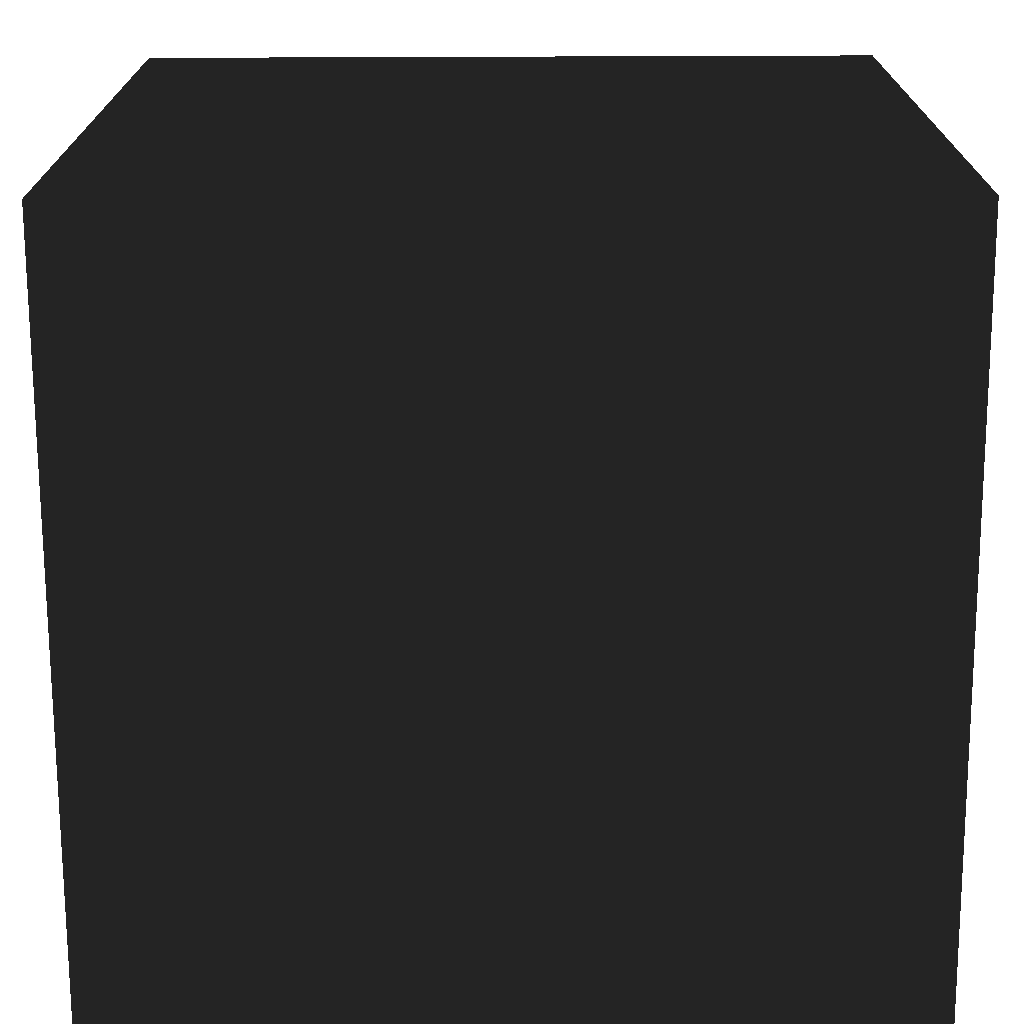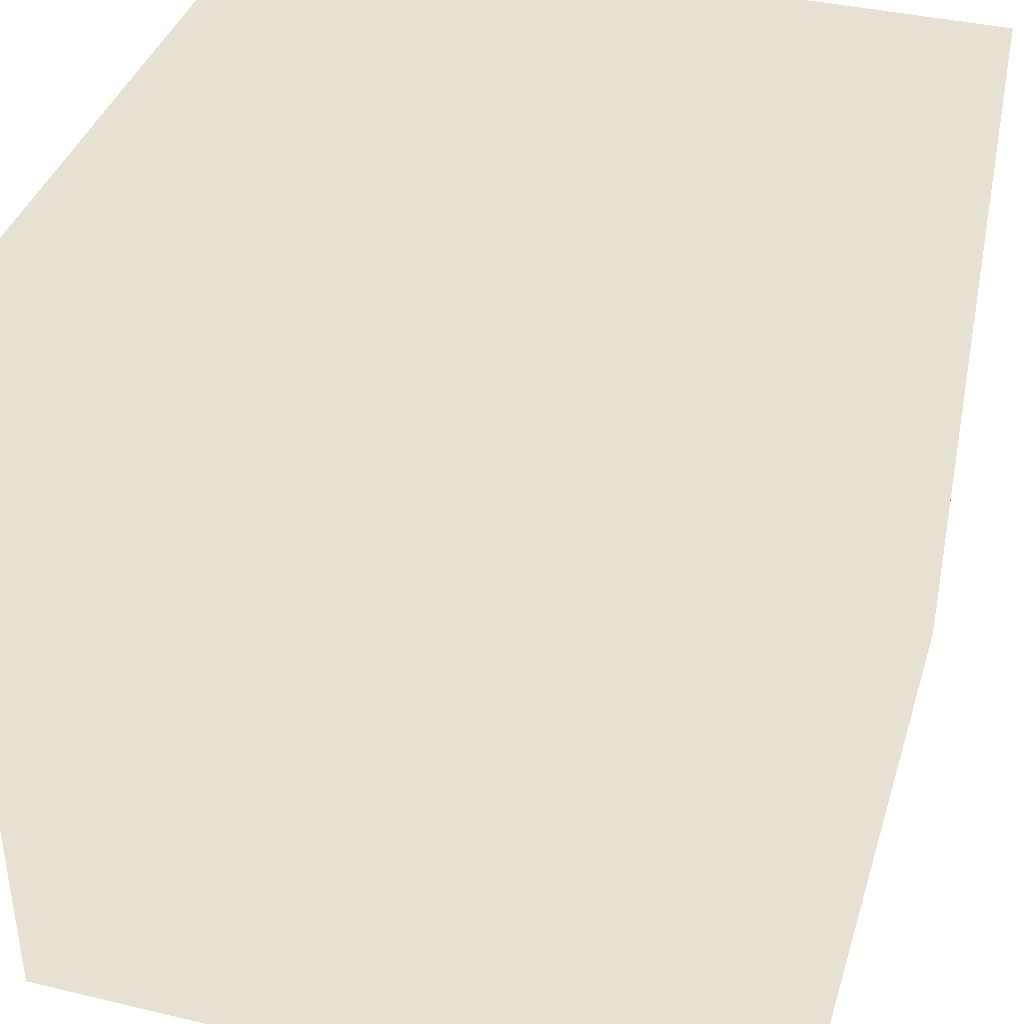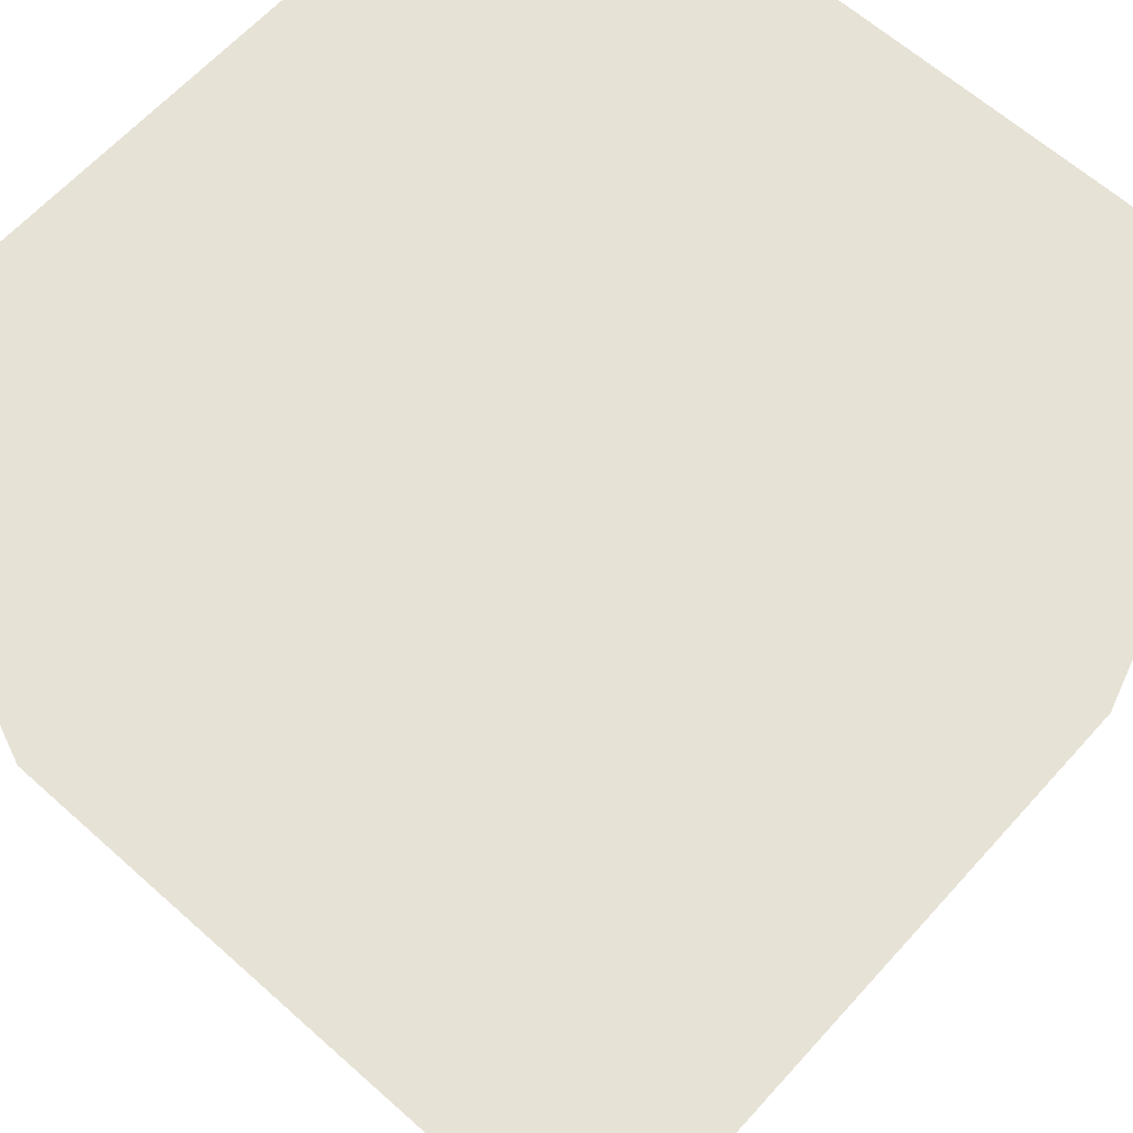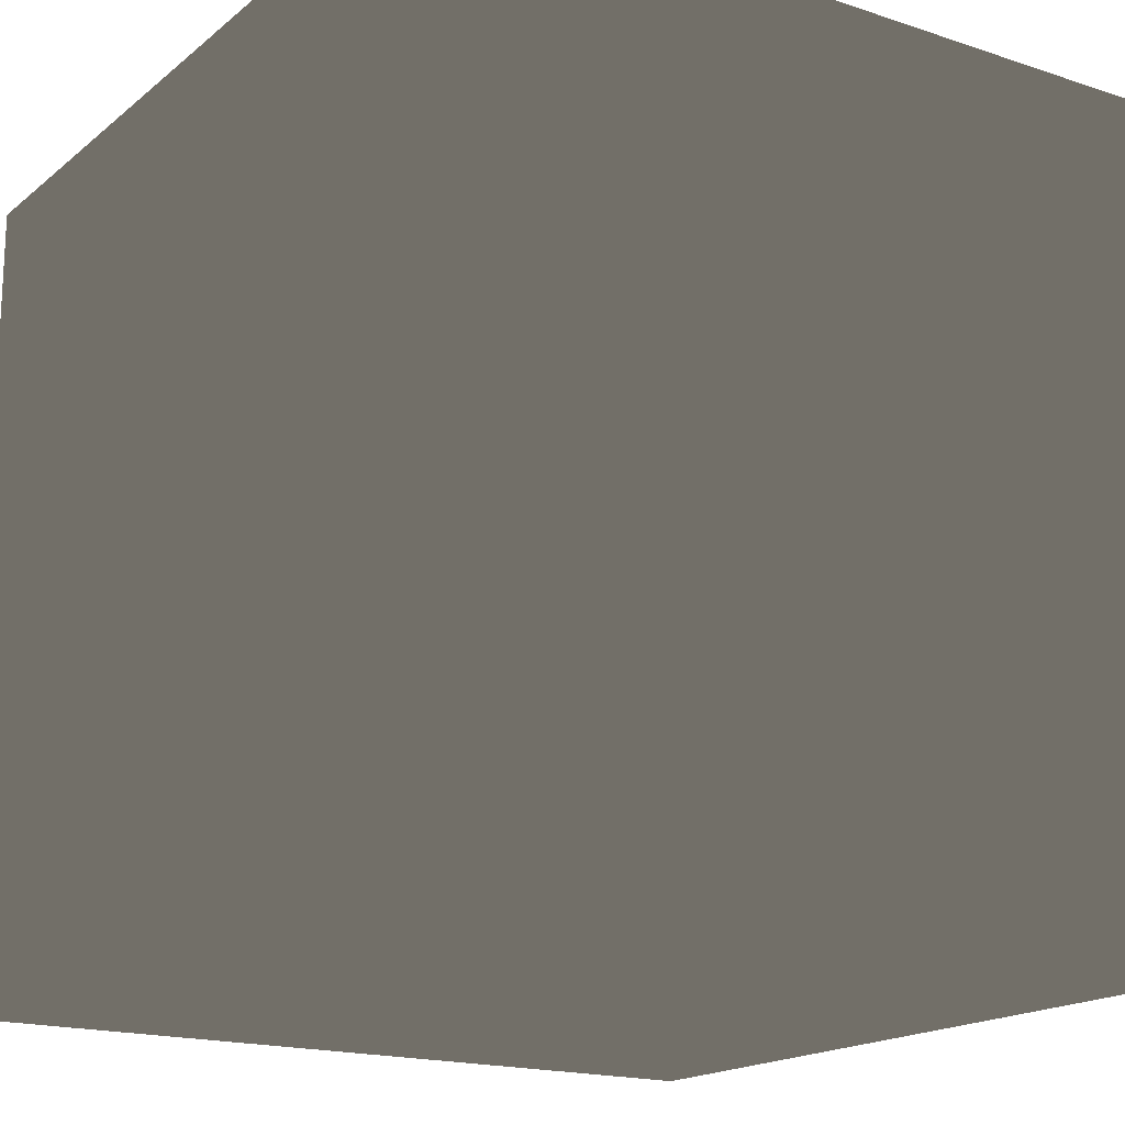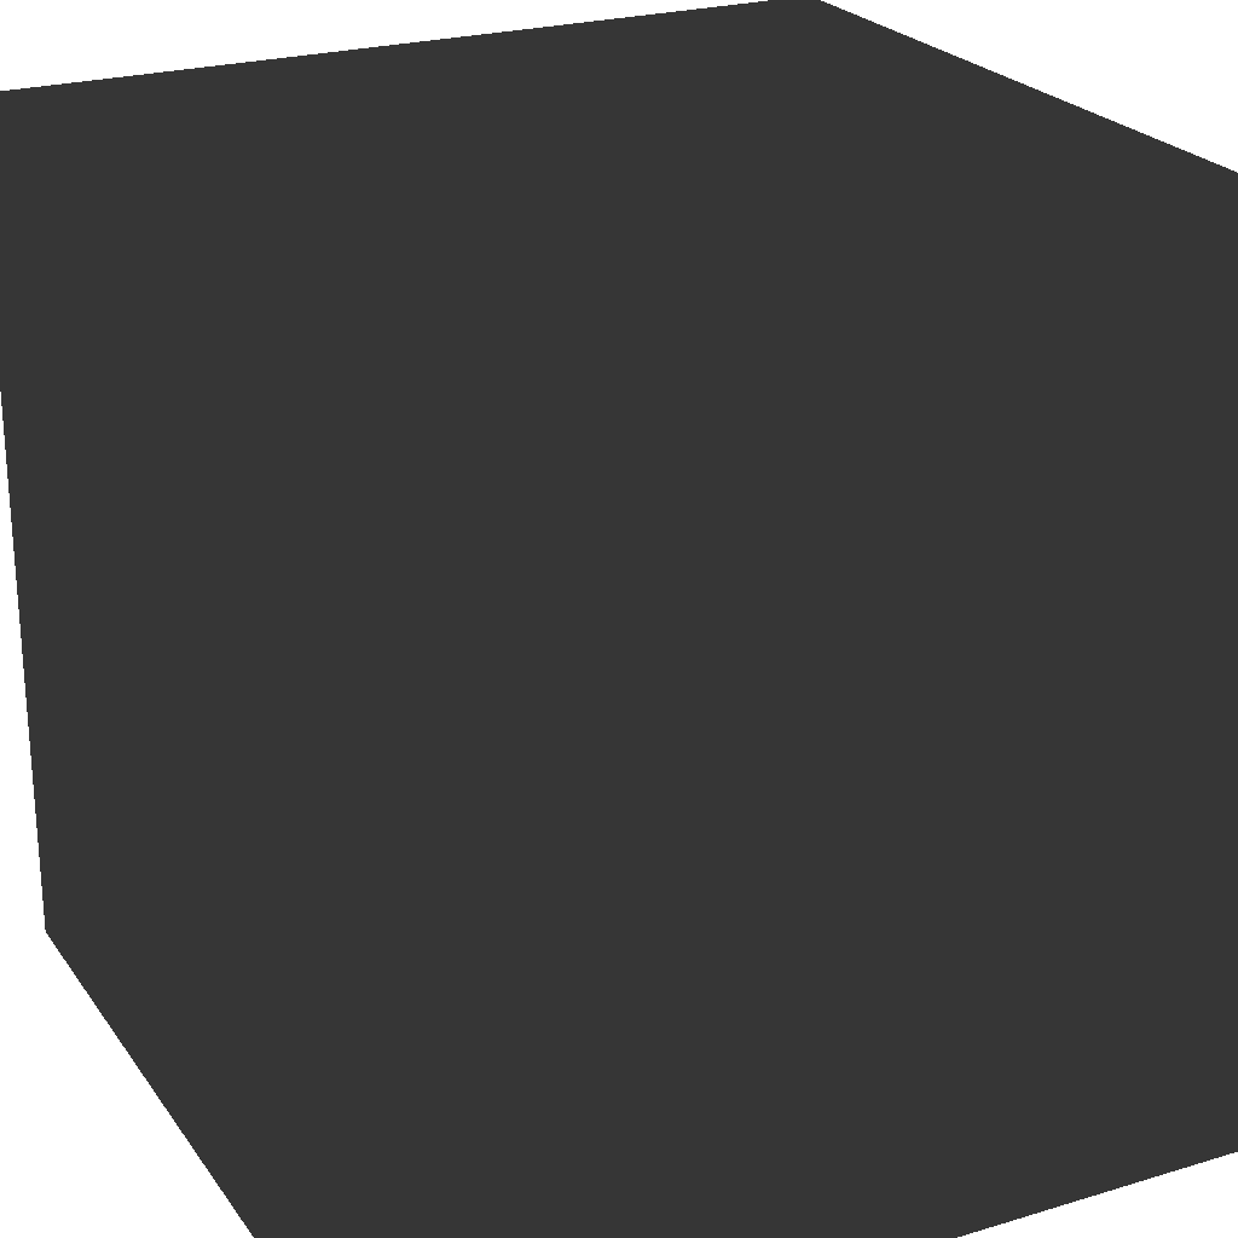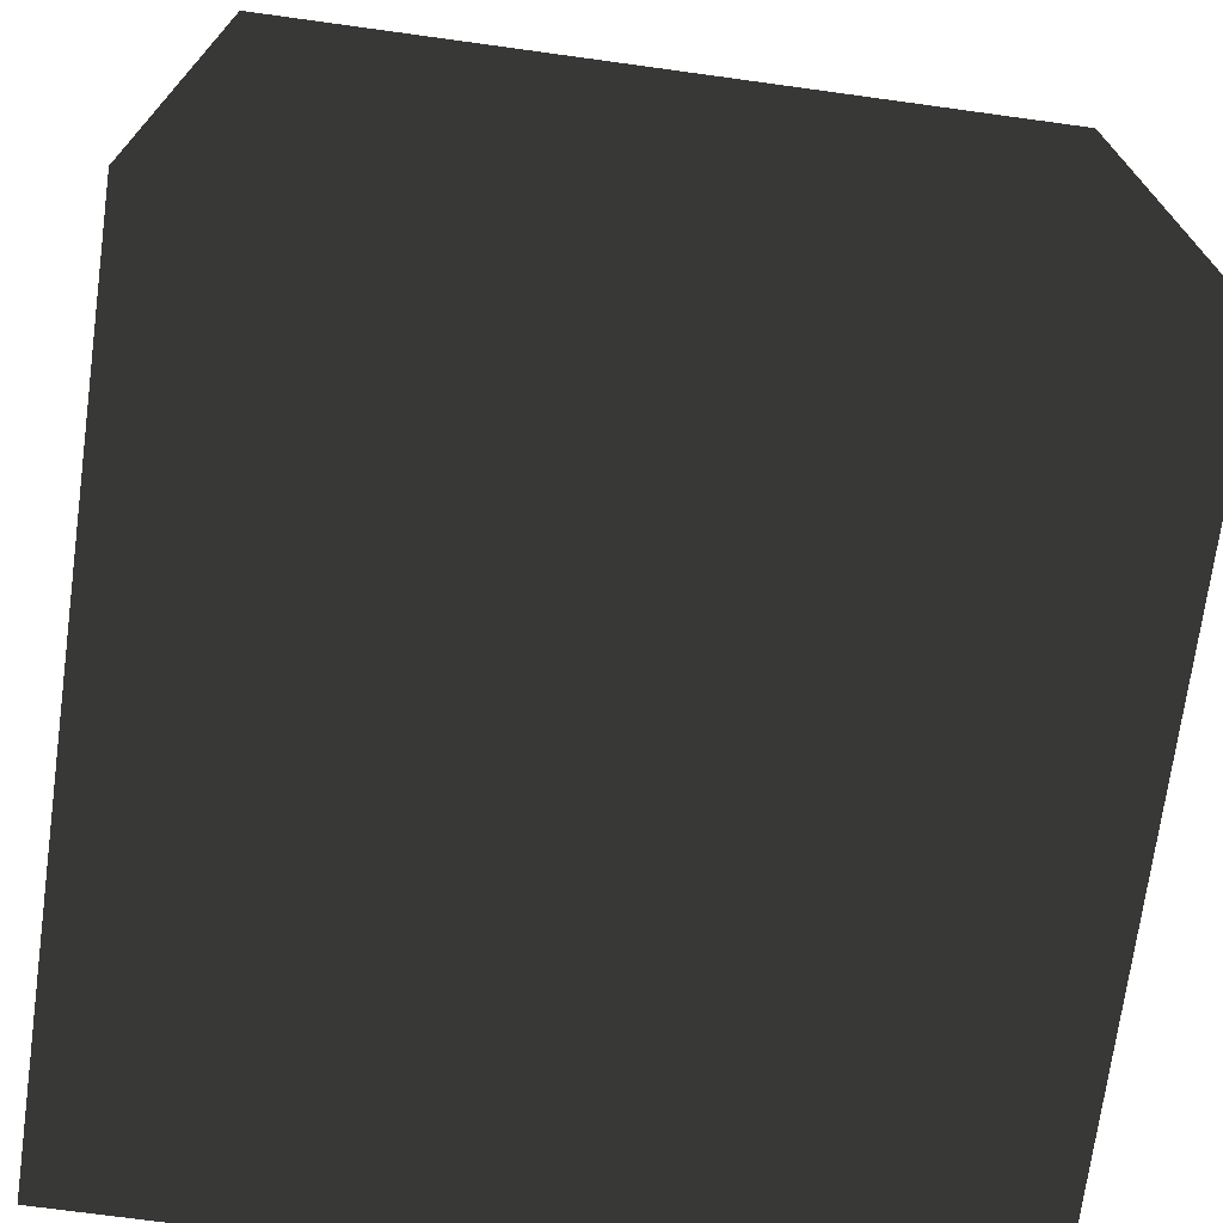
<metadata>
{"format":"obj","ext":"obj","renderer":"f3d","projection":"perspective","resolution":1024,"background":"white","views":[{"elev":-72.1,"azim":-179.8,"up":"+Z"},{"elev":38.7,"azim":106.6,"up":"+Z"},{"elev":63.5,"azim":42.0,"up":"+Z"},{"elev":-17.6,"azim":-33.3,"up":"+Z"},{"elev":24.0,"azim":-116.6,"up":"+Y"},{"elev":-71.8,"azim":82.2,"up":"+Y"}]}
</metadata>
<code>
o Cube
v -20 -20 20
v -20 20 20
v -20 -20 -20
v -20 20 -20
v 20 -20 20
v 20 20 20
v 20 -20 -20
v 20 20 -20
f 2 3 1
f 4 7 3
f 8 5 7
f 6 1 5
f 7 1 3
f 4 6 8
f 2 4 3
f 4 8 7
f 8 6 5
f 6 2 1
f 7 5 1
f 4 2 6

</code>
